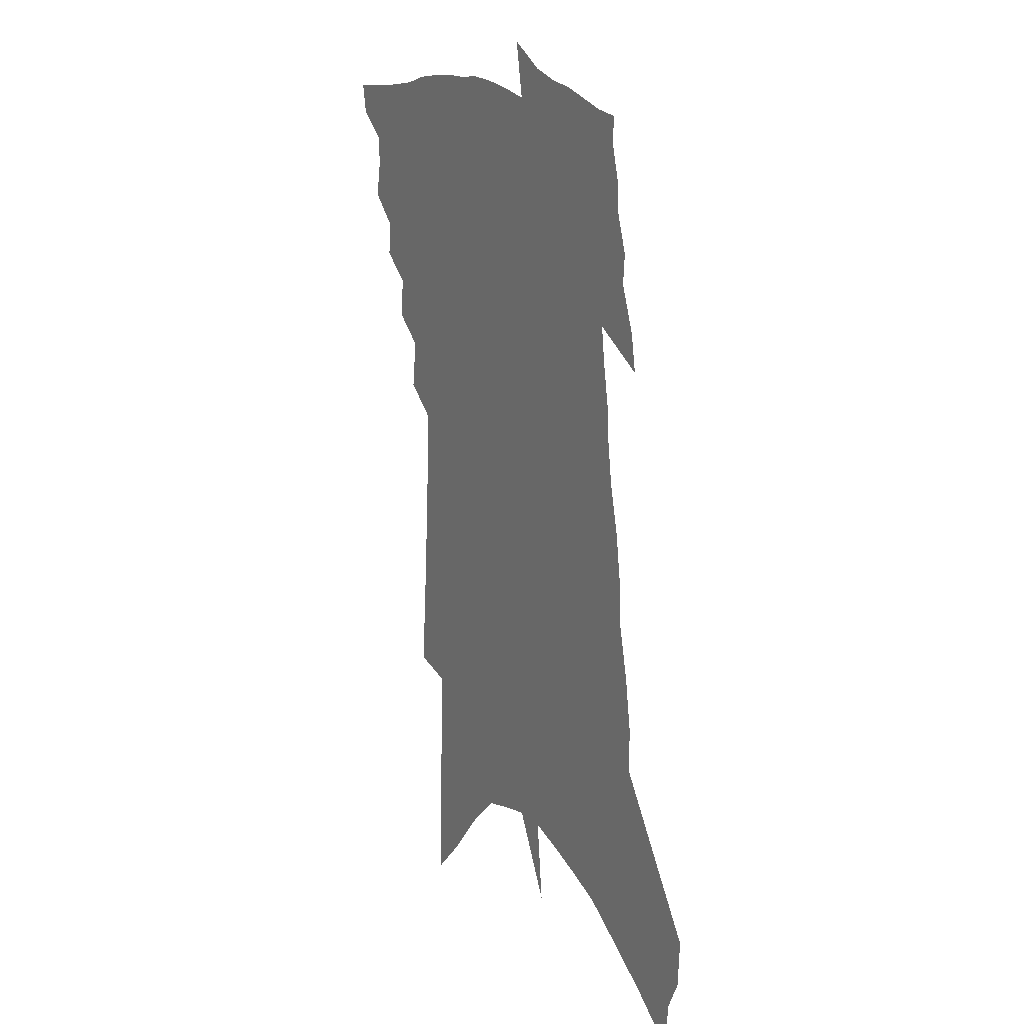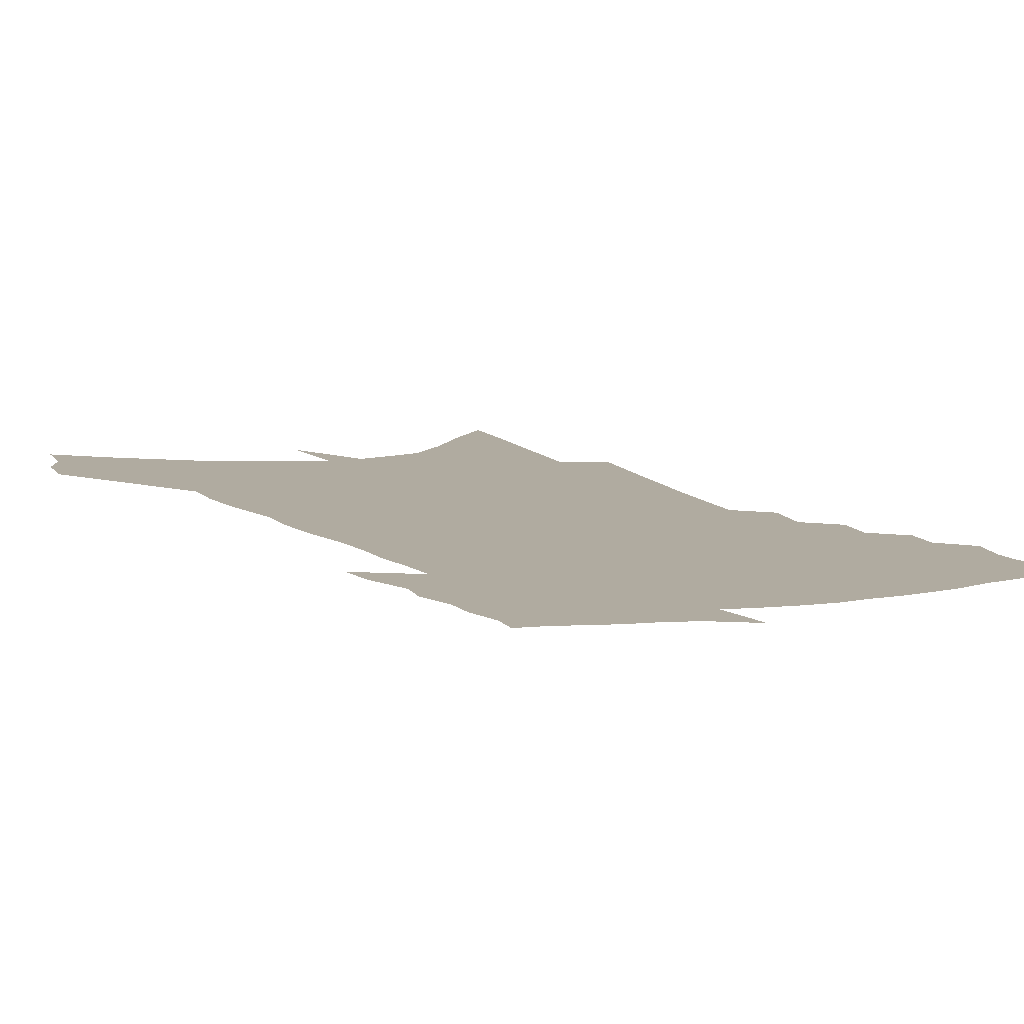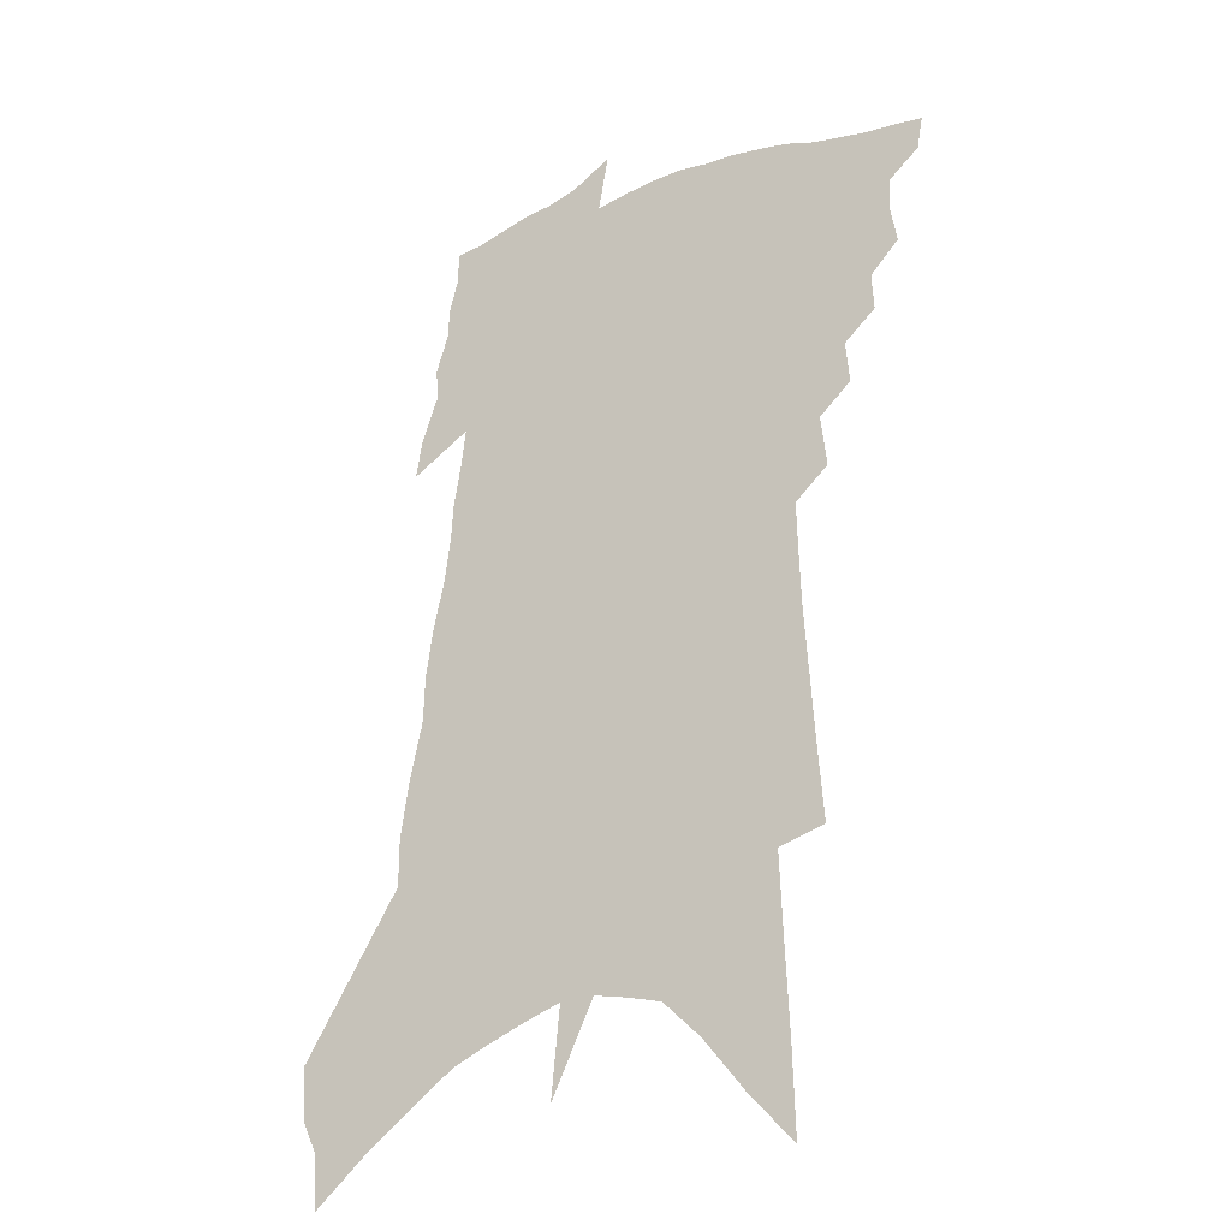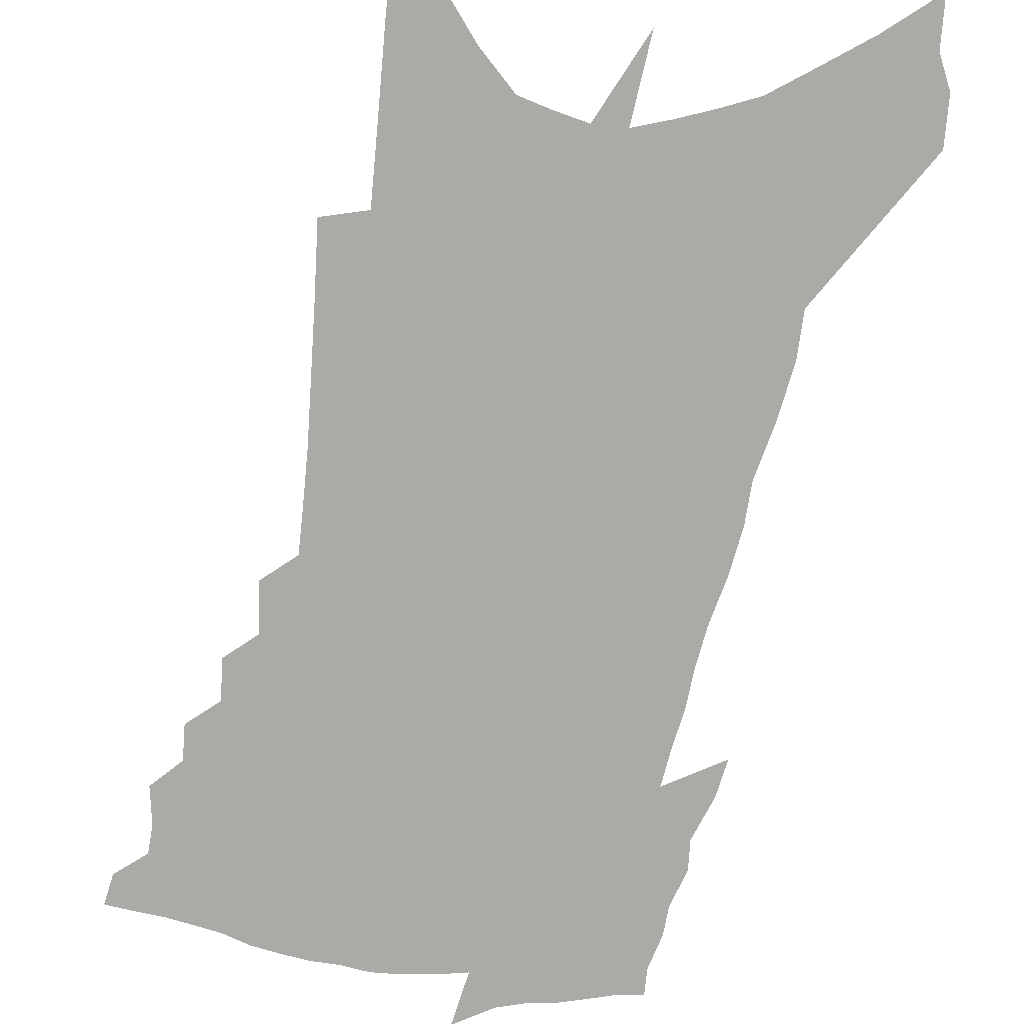
<metadata>
{"format":"obj","ext":"obj","renderer":"f3d","projection":"perspective","resolution":1024,"background":"white","views":[{"elev":18.3,"azim":58.5,"up":"+Y"},{"elev":9.8,"azim":157.6,"up":"+Z"},{"elev":-25.5,"azim":-149.0,"up":"+Y"},{"elev":-75.7,"azim":-7.6,"up":"+Z"}]}
</metadata>
<code>
v 514.1 414.1 0
v 512.3 423.7 0
v 521.7 386.1 0
v 523.7 397.5 0
v 523.3 406.5 0
v 522.6 414.8 0
v 520.9 424.6 0
v 529.7 366.3 0
v 530.4 377.2 0
v 533 389.7 0
v 532.7 398.8 0
v 532 407.6 0
v 530.8 416.4 0
v 529.6 425.3 0
v 538.1 345.7 0
v 539.2 358.1 0
v 541.5 371.2 0
v 542.7 382.2 0
v 542.5 391.3 0
v 541.9 400 0
v 541.2 408.5 0
v 540.2 416.8 0
v 538.2 426.6 0
v 546 321.8 0
v 547.7 337.2 0
v 549.8 351.6 0
v 550.1 362.4 0
v 551.7 374.7 0
v 551.1 383 0
v 551.1 392.3 0
v 550.5 401 0
v 549.7 409.5 0
v 548.5 418.1 0
v 546.7 428.1 0
v 550.5 219.1 0
v 552.4 242 0
v 553.8 262.8 0
v 555.1 282.1 0
v 555.7 298.5 0
v 556 313 0
v 557.4 328.5 0
v 558.3 341.9 0
v 559.6 355 0
v 559.8 365.2 0
v 560.2 375.4 0
v 560.2 384.5 0
v 559.7 393.2 0
v 559.1 401.9 0
v 558.2 410.6 0
v 557 419.7 0
v 555.2 430.7 0
v 561.5 138.2 0
v 562.3 164.7 0
v 563.5 191.4 0
v 564.4 215.3 0
v 564.7 235.3 0
v 565.2 255 0
v 565.5 272.7 0
v 565.6 288.4 0
v 565.6 302.8 0
v 566.4 318.3 0
v 567 331.8 0
v 567.9 345 0
v 568.2 355.7 0
v 568.6 366.6 0
v 569.3 377.3 0
v 568.8 385.5 0
v 569 394.5 0
v 568 402.8 0
v 567.2 411.4 0
v 565.7 421.1 0
v 563.8 432.1 0
v 574.4 152.1 0
v 576.4 184.1 0
v 576 204.9 0
v 576.4 226.8 0
v 575.2 241.9 0
v 576.1 263.2 0
v 576.1 280.1 0
v 576.6 296.5 0
v 575.4 307.2 0
v 575.9 321.8 0
v 576.4 335 0
v 576.5 345.8 0
v 577.3 358.6 0
v 577.3 368.1 0
v 577.5 377.9 0
v 576.9 385.9 0
v 577.2 395.1 0
v 576.6 403.4 0
v 575.9 412 0
v 574.8 421.3 0
v 572.6 433.2 0
v 587.5 168.5 0
v 587.7 194 0
v 587.4 215.3 0
v 586.6 232.9 0
v 586.1 250.8 0
v 585.9 267.8 0
v 585.7 284 0
v 585.5 298.7 0
v 585 311.3 0
v 585 324.7 0
v 584.8 334.6 0
v 585.4 348.5 0
v 585.6 359.3 0
v 585.4 368.4 0
v 585.7 378.6 0
v 585.8 387.3 0
v 585.5 395.7 0
v 584.9 404.1 0
v 584.5 412.5 0
v 583.8 421.2 0
v 581.6 433.4 0
v 599.1 179.8 0
v 598.3 201.4 0
v 597.3 218.5 0
v 596.3 235.5 0
v 595.5 251 0
v 595.1 269.6 0
v 594.7 285.2 0
v 594.3 300.9 0
v 593.8 313 0
v 593.5 324.8 0
v 593.5 336.8 0
v 593.8 350.1 0
v 593.9 360.6 0
v 593.9 369.7 0
v 593.8 378.5 0
v 594 387.8 0
v 593.8 396.1 0
v 593.8 404.5 0
v 593.3 412.7 0
v 592.2 422.1 0
v 590.3 434.5 0
v 609.4 182.6 0
v 608.2 202.9 0
v 607 221.8 0
v 605.9 238 0
v 605.1 255.2 0
v 604.4 268.2 0
v 603.7 285.3 0
v 603.1 302.6 0
v 602.5 314.5 0
v 602.1 326.2 0
v 602.1 339.1 0
v 602 350.4 0
v 602 359.8 0
v 602 369.9 0
v 602.1 379.5 0
v 602.2 388.2 0
v 602.2 396.5 0
v 602.2 404.7 0
v 601.7 413.4 0
v 600.8 423 0
v 599.5 434 0
v 619.6 184.7 0
v 618.1 205.6 0
v 616.8 223.2 0
v 615.5 241.7 0
v 614.4 256.5 0
v 613.5 271 0
v 612.8 284.3 0
v 611.7 302.7 0
v 611.1 315.5 0
v 610.6 327.5 0
v 610.4 339.4 0
v 610.1 351 0
v 610 360 0
v 610.1 371.2 0
v 610.1 379.7 0
v 610.2 388.9 0
v 610.4 396.7 0
v 610.6 404.7 0
v 610.3 413.3 0
v 609.8 422.6 0
v 608.9 432.7 0
v 632.6 157.6 0
v 630 184.5 0
v 628.4 203.6 0
v 626.6 223 0
v 625.1 240.8 0
v 623.7 257.8 0
v 622.6 272.8 0
v 621.7 286 0
v 620.4 302.7 0
v 619.8 315 0
v 618.9 328.9 0
v 618.7 339.3 0
v 618.4 350.1 0
v 618.1 360.7 0
v 617.8 371.3 0
v 618 379.4 0
v 618.1 388.1 0
v 618.3 396.5 0
v 618.5 404.6 0
v 619.2 412.7 0
v 619.5 420.9 0
v 618.8 430.8 0
v 615.8 447.8 0
v 641 180.8 0
v 638.6 202.8 0
v 636.8 221 0
v 635.2 238.3 0
v 633.4 255.8 0
v 631.7 272.5 0
v 630.7 286.2 0
v 629.3 301.8 0
v 628.8 313.6 0
v 628 326.1 0
v 627.5 337.5 0
v 627.1 348.3 0
v 626.2 360.2 0
v 625.9 370 0
v 625.9 378.8 0
v 626.2 386.9 0
v 626.2 396.2 0
v 626.6 404 0
v 627.3 412.4 0
v 627.7 420.5 0
v 627.9 429.3 0
v 627.8 440.7 0
v 652.3 176.4 0
v 649.8 197.9 0
v 647.8 216.7 0
v 645.2 236.4 0
v 643.7 252.3 0
v 641.4 270 0
v 640.2 284.3 0
v 639.2 297.9 0
v 638.1 311.2 0
v 637.3 323.3 0
v 636.7 334.7 0
v 636 346 0
v 634.8 358.4 0
v 634.2 368.7 0
v 634.1 377.9 0
v 634 387.5 0
v 634.1 395.8 0
v 634.5 404.1 0
v 635.1 411.9 0
v 635.7 419.7 0
v 636.4 428.1 0
v 636.9 438 0
v 664 171.4 0
v 661.4 192.3 0
v 659.9 210.2 0
v 657 230 0
v 654.5 248.2 0
v 652.3 264.9 0
v 651 279.3 0
v 649.6 293.4 0
v 648.5 306.9 0
v 647.1 320.1 0
v 645.2 333.9 0
v 644.8 344.6 0
v 644.5 355 0
v 643.2 366.3 0
v 642 377.3 0
v 641.9 386.5 0
v 642 395 0
v 642.1 403.6 0
v 642.8 411.3 0
v 643.5 419 0
v 644.6 426.8 0
v 645.3 436.8 0
v 677.5 161.8 0
v 674.6 183.4 0
v 675 198.3 0
v 669.8 222 0
v 667.4 239.9 0
v 665.5 256.3 0
v 662.5 273.3 0
v 660.8 288.1 0
v 660.7 300.2 0
v 657.8 315.5 0
v 656.7 328 0
v 656 339.4 0
v 654.8 351.2 0
v 652.7 363.5 0
v 650.9 374.9 0
v 650.8 384.2 0
v 649.9 394 0
v 650.1 402.2 0
v 650.2 410.7 0
v 651.2 418.1 0
v 652.3 425.5 0
v 653.7 434.5 0
v 691.6 151.5 0
v 690.1 170.6 0
v 690.8 185.7 0
v 690.7 201.7 0
v 684 226.3 0
v 684 240.5 0
v 681.4 257.4 0
v 677.4 275.4 0
v 677.1 288.3 0
v 675 302.9 0
v 671.5 318.5 0
v 669.7 331.5 0
v 668.9 343 0
v 666.8 355.6 0
v 665.3 367.1 0
v 661.9 379.7 0
v 660.1 390.4 0
v 658.2 400.7 0
v 658.3 409.1 0
v 658.5 417.1 0
v 660.2 424.4 0
v 662 432.1 0
v 707.4 138.3 0
v 708.2 153.8 0
v 712.9 164 0
v 713.7 179.2 0
v 683.2 356.5 0
v 681.2 368.2 0
v 676.2 381.9 0
v 676.8 391.3 0
v 673.1 402.8 0
v 672.6 412 0
v 669.8 422.6 0
v 670 431.1 0
v 721 496 0
f 5 6 1
f 1 6 2
f 6 7 2
f 9 10 3
f 3 10 4
f 10 11 4
f 4 11 5
f 11 12 5
f 5 12 6
f 12 13 6
f 6 13 7
f 13 14 7
f 16 17 8
f 8 17 9
f 17 18 9
f 9 18 10
f 18 19 10
f 10 19 11
f 19 20 11
f 11 20 12
f 20 21 12
f 12 21 13
f 21 22 13
f 13 22 14
f 22 23 14
f 25 26 15
f 15 26 16
f 26 27 16
f 16 27 17
f 27 28 17
f 17 28 18
f 28 29 18
f 18 29 19
f 29 30 19
f 19 30 20
f 30 31 20
f 20 31 21
f 31 32 21
f 21 32 22
f 32 33 22
f 22 33 23
f 33 34 23
f 40 41 24
f 24 41 25
f 41 42 25
f 25 42 26
f 42 43 26
f 26 43 27
f 43 44 27
f 27 44 28
f 44 45 28
f 28 45 29
f 45 46 29
f 29 46 30
f 46 47 30
f 30 47 31
f 47 48 31
f 31 48 32
f 48 49 32
f 32 49 33
f 49 50 33
f 33 50 34
f 50 51 34
f 55 56 35
f 35 56 36
f 56 57 36
f 36 57 37
f 57 58 37
f 37 58 38
f 58 59 38
f 38 59 39
f 59 60 39
f 39 60 40
f 60 61 40
f 40 61 41
f 61 62 41
f 41 62 42
f 62 63 42
f 42 63 43
f 63 64 43
f 43 64 44
f 64 65 44
f 44 65 45
f 65 66 45
f 45 66 46
f 66 67 46
f 46 67 47
f 67 68 47
f 47 68 48
f 68 69 48
f 48 69 49
f 69 70 49
f 49 70 50
f 70 71 50
f 50 71 51
f 71 72 51
f 52 73 53
f 73 74 53
f 53 74 54
f 74 75 54
f 54 75 55
f 75 76 55
f 55 76 56
f 76 77 56
f 56 77 57
f 77 78 57
f 57 78 58
f 78 79 58
f 58 79 59
f 79 80 59
f 59 80 60
f 80 81 60
f 60 81 61
f 81 82 61
f 61 82 62
f 82 83 62
f 62 83 63
f 83 84 63
f 63 84 64
f 84 85 64
f 64 85 65
f 85 86 65
f 65 86 66
f 86 87 66
f 66 87 67
f 87 88 67
f 67 88 68
f 88 89 68
f 68 89 69
f 89 90 69
f 69 90 70
f 90 91 70
f 70 91 71
f 91 92 71
f 71 92 72
f 92 93 72
f 73 94 74
f 94 95 74
f 74 95 75
f 95 96 75
f 75 96 76
f 96 97 76
f 76 97 77
f 97 98 77
f 77 98 78
f 98 99 78
f 78 99 79
f 99 100 79
f 79 100 80
f 100 101 80
f 80 101 81
f 101 102 81
f 81 102 82
f 102 103 82
f 82 103 83
f 103 104 83
f 83 104 84
f 104 105 84
f 84 105 85
f 105 106 85
f 85 106 86
f 106 107 86
f 86 107 87
f 107 108 87
f 87 108 88
f 108 109 88
f 88 109 89
f 109 110 89
f 89 110 90
f 110 111 90
f 90 111 91
f 111 112 91
f 91 112 92
f 112 113 92
f 92 113 93
f 113 114 93
f 94 115 95
f 115 116 95
f 95 116 96
f 116 117 96
f 96 117 97
f 117 118 97
f 97 118 98
f 118 119 98
f 98 119 99
f 119 120 99
f 99 120 100
f 120 121 100
f 100 121 101
f 121 122 101
f 101 122 102
f 122 123 102
f 102 123 103
f 123 124 103
f 103 124 104
f 124 125 104
f 104 125 105
f 125 126 105
f 105 126 106
f 126 127 106
f 106 127 107
f 127 128 107
f 107 128 108
f 128 129 108
f 108 129 109
f 129 130 109
f 109 130 110
f 130 131 110
f 110 131 111
f 131 132 111
f 111 132 112
f 132 133 112
f 112 133 113
f 133 134 113
f 113 134 114
f 134 135 114
f 115 136 116
f 136 137 116
f 116 137 117
f 137 138 117
f 117 138 118
f 138 139 118
f 118 139 119
f 139 140 119
f 119 140 120
f 140 141 120
f 120 141 121
f 141 142 121
f 121 142 122
f 142 143 122
f 122 143 123
f 143 144 123
f 123 144 124
f 144 145 124
f 124 145 125
f 145 146 125
f 125 146 126
f 146 147 126
f 126 147 127
f 147 148 127
f 127 148 128
f 148 149 128
f 128 149 129
f 149 150 129
f 129 150 130
f 150 151 130
f 130 151 131
f 151 152 131
f 131 152 132
f 152 153 132
f 132 153 133
f 153 154 133
f 133 154 134
f 154 155 134
f 134 155 135
f 155 156 135
f 136 157 137
f 157 158 137
f 137 158 138
f 158 159 138
f 138 159 139
f 159 160 139
f 139 160 140
f 160 161 140
f 140 161 141
f 161 162 141
f 141 162 142
f 162 163 142
f 142 163 143
f 163 164 143
f 143 164 144
f 164 165 144
f 144 165 145
f 165 166 145
f 145 166 146
f 166 167 146
f 146 167 147
f 167 168 147
f 147 168 148
f 168 169 148
f 148 169 149
f 169 170 149
f 149 170 150
f 170 171 150
f 150 171 151
f 171 172 151
f 151 172 152
f 172 173 152
f 152 173 153
f 173 174 153
f 153 174 154
f 174 175 154
f 154 175 155
f 175 176 155
f 155 176 156
f 176 177 156
f 178 179 157
f 157 179 158
f 179 180 158
f 158 180 159
f 180 181 159
f 159 181 160
f 181 182 160
f 160 182 161
f 182 183 161
f 161 183 162
f 183 184 162
f 162 184 163
f 184 185 163
f 163 185 164
f 185 186 164
f 164 186 165
f 186 187 165
f 165 187 166
f 187 188 166
f 166 188 167
f 188 189 167
f 167 189 168
f 189 190 168
f 168 190 169
f 190 191 169
f 169 191 170
f 191 192 170
f 170 192 171
f 192 193 171
f 171 193 172
f 193 194 172
f 172 194 173
f 194 195 173
f 173 195 174
f 195 196 174
f 174 196 175
f 196 197 175
f 175 197 176
f 197 198 176
f 176 198 177
f 198 199 177
f 179 201 180
f 201 202 180
f 180 202 181
f 202 203 181
f 181 203 182
f 203 204 182
f 182 204 183
f 204 205 183
f 183 205 184
f 205 206 184
f 184 206 185
f 206 207 185
f 185 207 186
f 207 208 186
f 186 208 187
f 208 209 187
f 187 209 188
f 209 210 188
f 188 210 189
f 210 211 189
f 189 211 190
f 211 212 190
f 190 212 191
f 212 213 191
f 191 213 192
f 213 214 192
f 192 214 193
f 214 215 193
f 193 215 194
f 215 216 194
f 194 216 195
f 216 217 195
f 195 217 196
f 217 218 196
f 196 218 197
f 218 219 197
f 197 219 198
f 219 220 198
f 198 220 199
f 220 221 199
f 199 221 200
f 221 222 200
f 201 223 202
f 223 224 202
f 202 224 203
f 224 225 203
f 203 225 204
f 225 226 204
f 204 226 205
f 226 227 205
f 205 227 206
f 227 228 206
f 206 228 207
f 228 229 207
f 207 229 208
f 229 230 208
f 208 230 209
f 230 231 209
f 209 231 210
f 231 232 210
f 210 232 211
f 232 233 211
f 211 233 212
f 233 234 212
f 212 234 213
f 234 235 213
f 213 235 214
f 235 236 214
f 214 236 215
f 236 237 215
f 215 237 216
f 237 238 216
f 216 238 217
f 238 239 217
f 217 239 218
f 239 240 218
f 218 240 219
f 240 241 219
f 219 241 220
f 241 242 220
f 220 242 221
f 242 243 221
f 221 243 222
f 243 244 222
f 223 245 224
f 245 246 224
f 224 246 225
f 246 247 225
f 225 247 226
f 247 248 226
f 226 248 227
f 248 249 227
f 227 249 228
f 249 250 228
f 228 250 229
f 250 251 229
f 229 251 230
f 251 252 230
f 230 252 231
f 252 253 231
f 231 253 232
f 253 254 232
f 232 254 233
f 254 255 233
f 233 255 234
f 255 256 234
f 234 256 235
f 256 257 235
f 235 257 236
f 257 258 236
f 236 258 237
f 258 259 237
f 237 259 238
f 259 260 238
f 238 260 239
f 260 261 239
f 239 261 240
f 261 262 240
f 240 262 241
f 262 263 241
f 241 263 242
f 263 264 242
f 242 264 243
f 264 265 243
f 243 265 244
f 265 266 244
f 245 267 246
f 267 268 246
f 246 268 247
f 268 269 247
f 247 269 248
f 269 270 248
f 248 270 249
f 270 271 249
f 249 271 250
f 271 272 250
f 250 272 251
f 272 273 251
f 251 273 252
f 273 274 252
f 252 274 253
f 274 275 253
f 253 275 254
f 275 276 254
f 254 276 255
f 276 277 255
f 255 277 256
f 277 278 256
f 256 278 257
f 278 279 257
f 257 279 258
f 279 280 258
f 258 280 259
f 280 281 259
f 259 281 260
f 281 282 260
f 260 282 261
f 282 283 261
f 261 283 262
f 283 284 262
f 262 284 263
f 284 285 263
f 263 285 264
f 285 286 264
f 264 286 265
f 286 287 265
f 265 287 266
f 287 288 266
f 267 289 268
f 289 290 268
f 268 290 269
f 290 291 269
f 269 291 270
f 291 292 270
f 270 292 271
f 292 293 271
f 271 293 272
f 293 294 272
f 272 294 273
f 294 295 273
f 273 295 274
f 295 296 274
f 274 296 275
f 296 297 275
f 275 297 276
f 297 298 276
f 276 298 277
f 298 299 277
f 277 299 278
f 299 300 278
f 278 300 279
f 300 301 279
f 279 301 280
f 301 302 280
f 280 302 281
f 302 303 281
f 281 303 282
f 303 304 282
f 282 304 283
f 304 305 283
f 283 305 284
f 305 306 284
f 284 306 285
f 306 307 285
f 285 307 286
f 307 308 286
f 286 308 287
f 308 309 287
f 287 309 288
f 309 310 288
f 289 311 290
f 311 312 290
f 290 312 291
f 312 313 291
f 291 313 292
f 313 314 292
f 292 314 293
f 303 315 304
f 315 316 304
f 304 316 305
f 316 317 305
f 305 317 306
f 317 318 306
f 306 318 307
f 318 319 307
f 307 319 308
f 319 320 308
f 308 320 309
f 320 321 309
f 309 321 310
f 321 322 310

</code>
